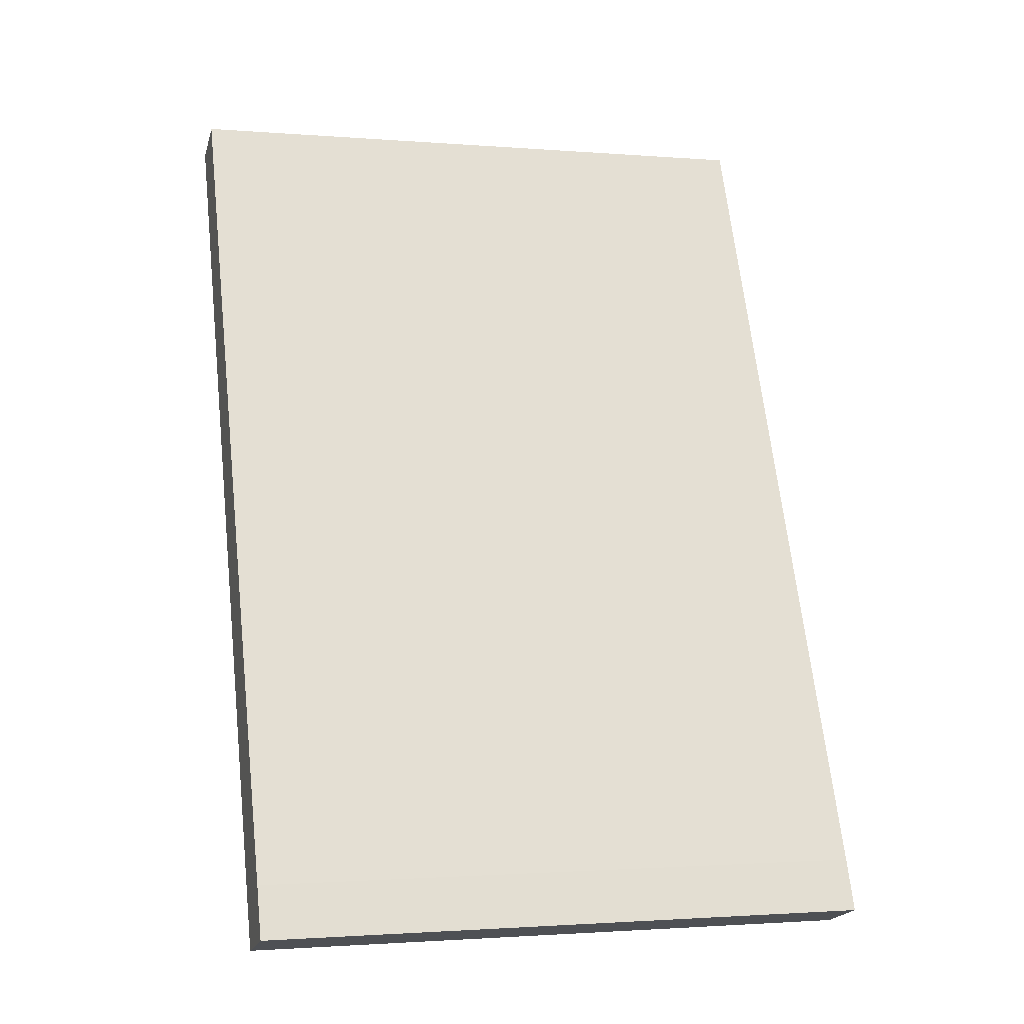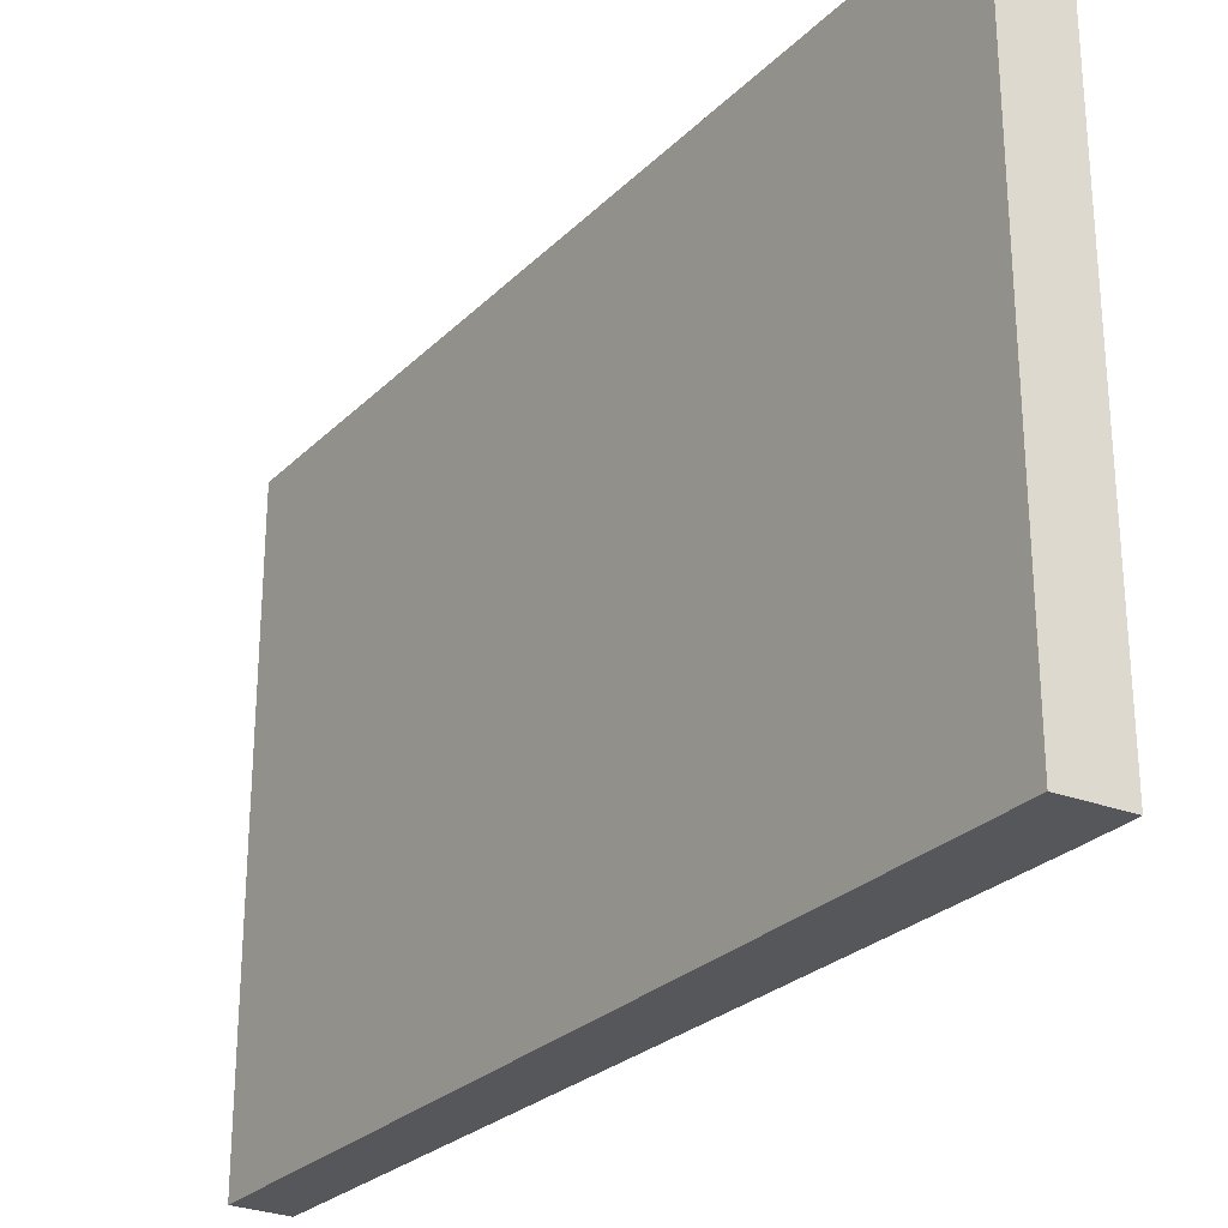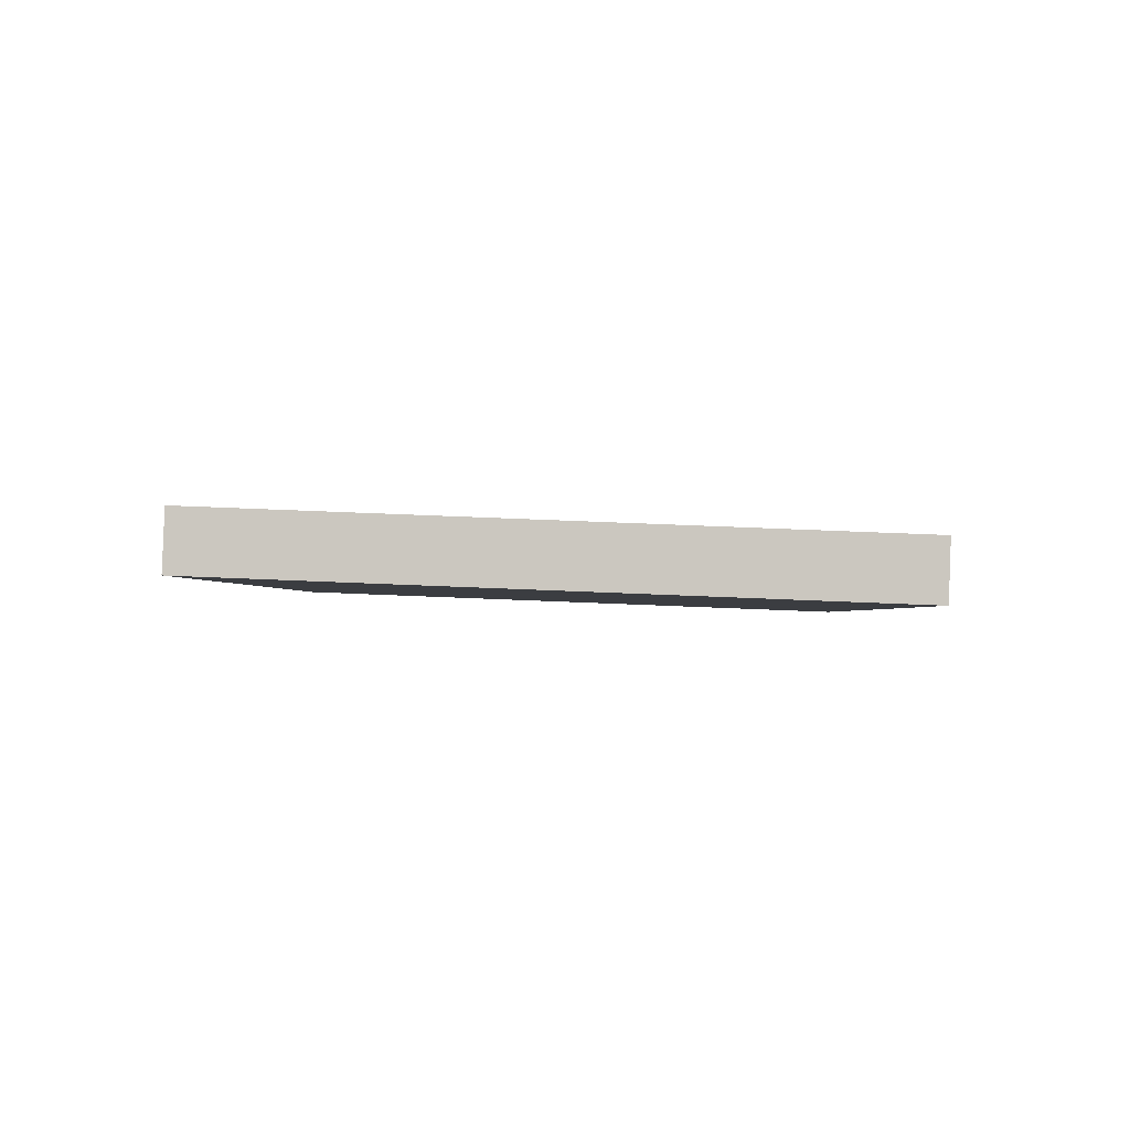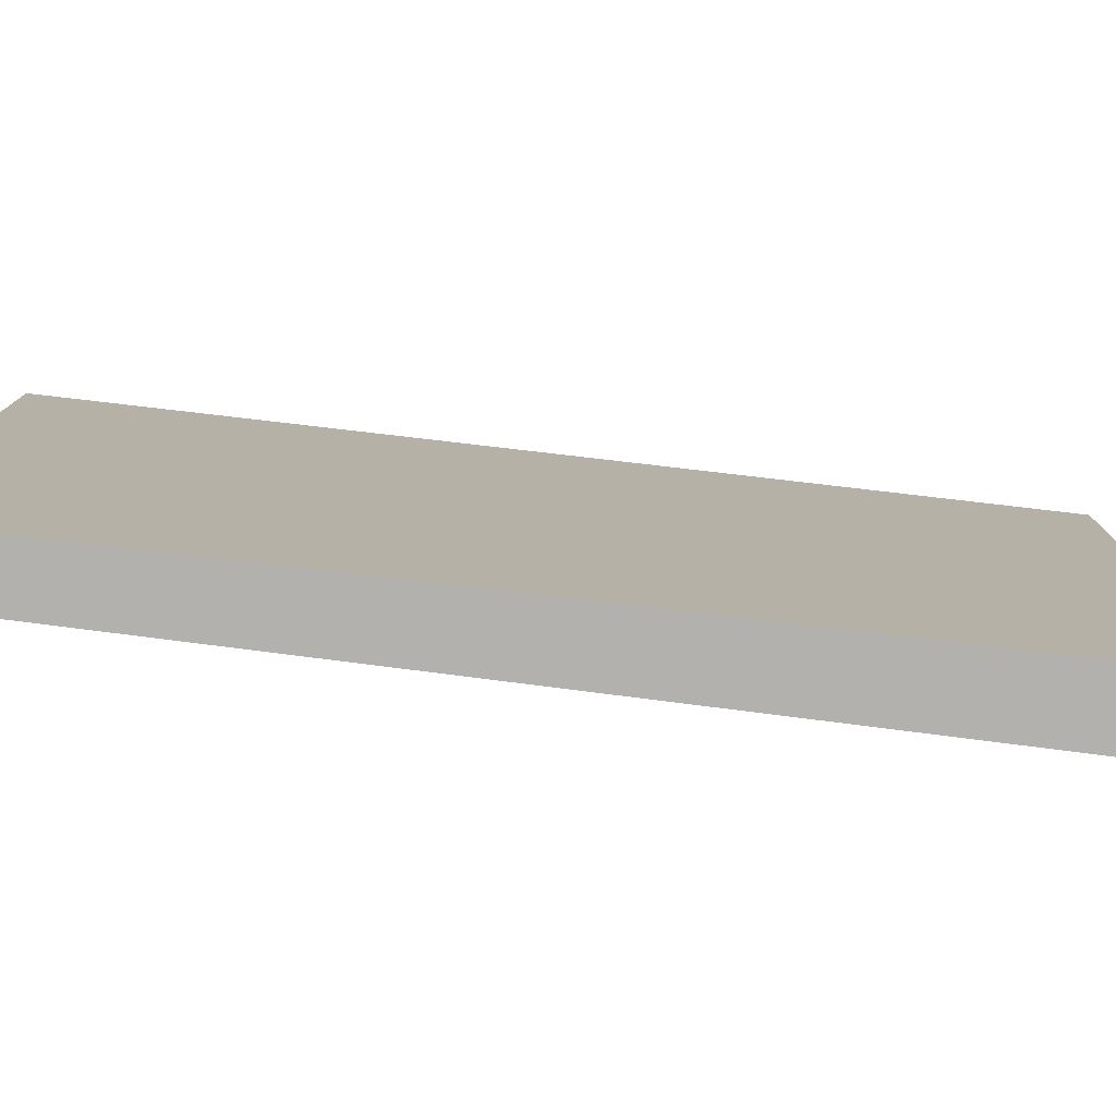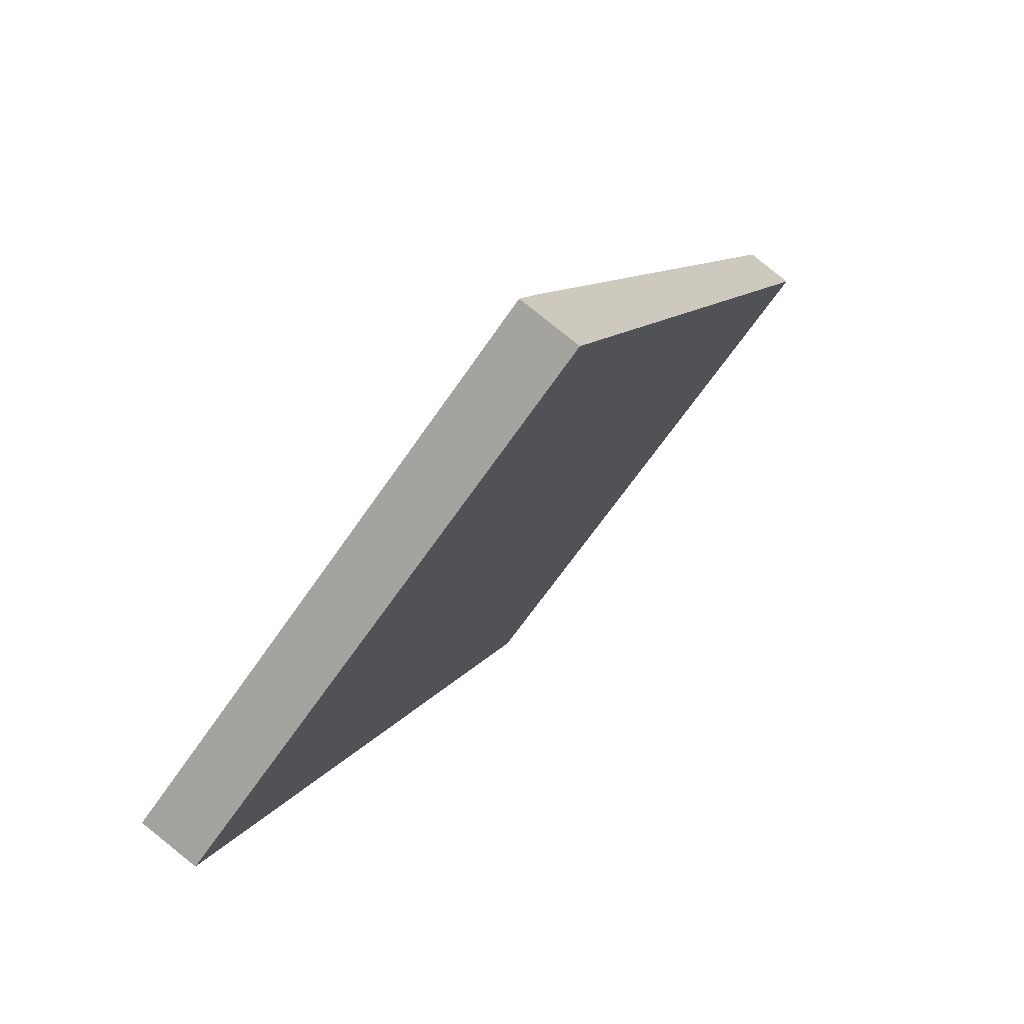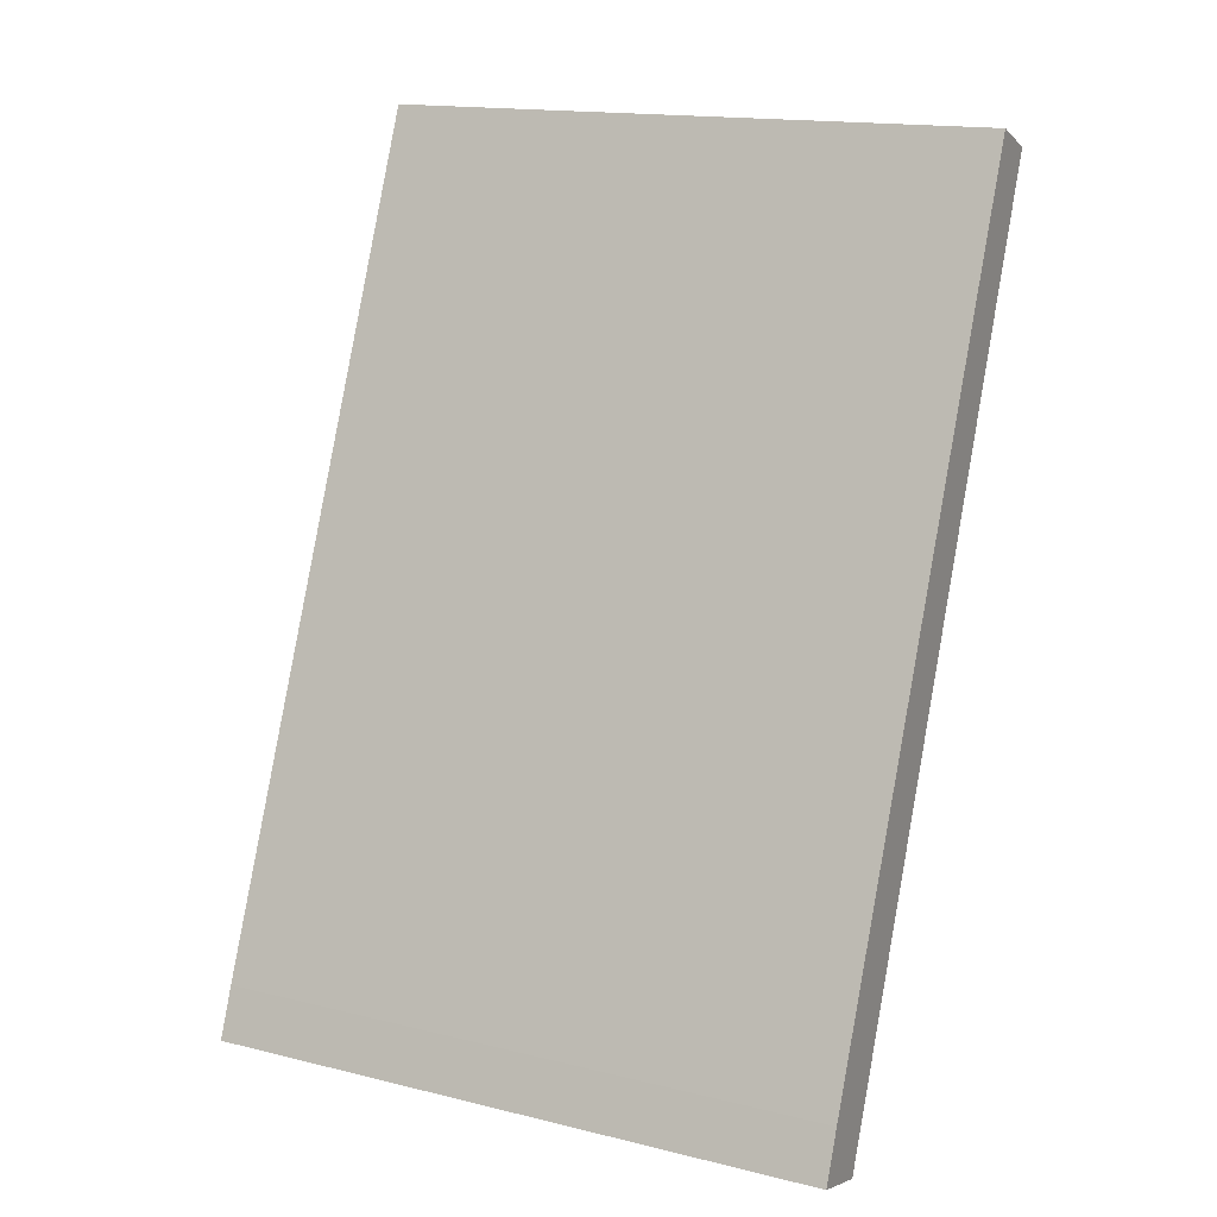
<metadata>
{"format":"obj","ext":"obj","renderer":"f3d","projection":"perspective","resolution":1024,"background":"white","views":[{"elev":-1.7,"azim":-106.4,"up":"+Z"},{"elev":-27.1,"azim":168.0,"up":"+Y"},{"elev":66.1,"azim":92.4,"up":"+Z"},{"elev":-79.3,"azim":105.8,"up":"+Y"},{"elev":-66.8,"azim":-34.6,"up":"+Z"},{"elev":16.1,"azim":-63.2,"up":"+Z"}]}
</metadata>
<code>
v  2.311 3.468 4.657
v  0.112 3.468 0.277
v  2.023 3.468 4.772
v  0.344 3.468 -0.114
v  0 3.468 2.124e-16
v  0 0 0
v  0.112 -1.696e-17 0.277
v  2.023 -2.922e-16 4.772
v  2.311 -2.852e-16 4.657
v  0.344 6.98e-18 -0.114
g defaultobject
f 1 2 3
f 2 1 4
f 2 4 5
f 6 2 5
f 2 6 7
f 8 2 7
f 8 3 2
f 8 1 3
f 1 8 9
f 9 4 1
f 4 9 10
f 10 5 4
f 5 10 6
f 7 9 8
f 9 7 10
f 10 7 6

</code>
